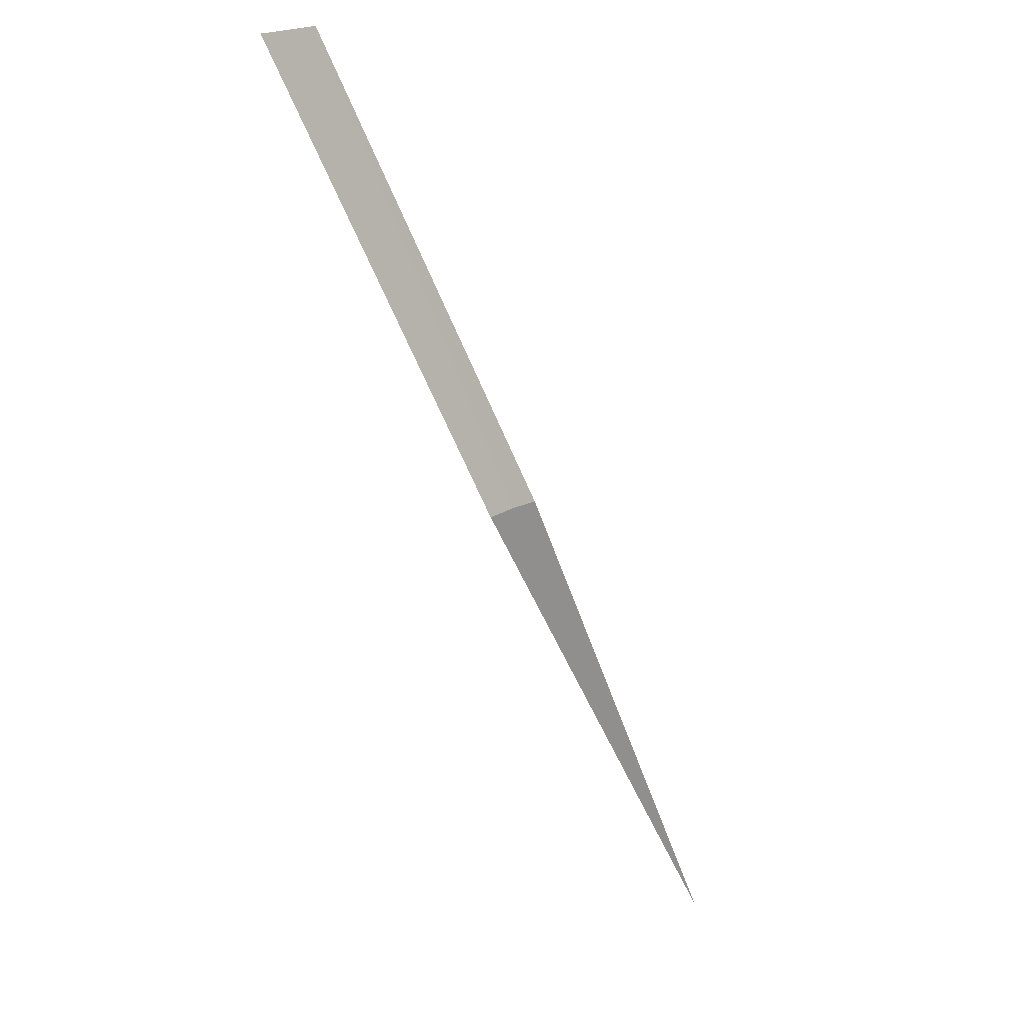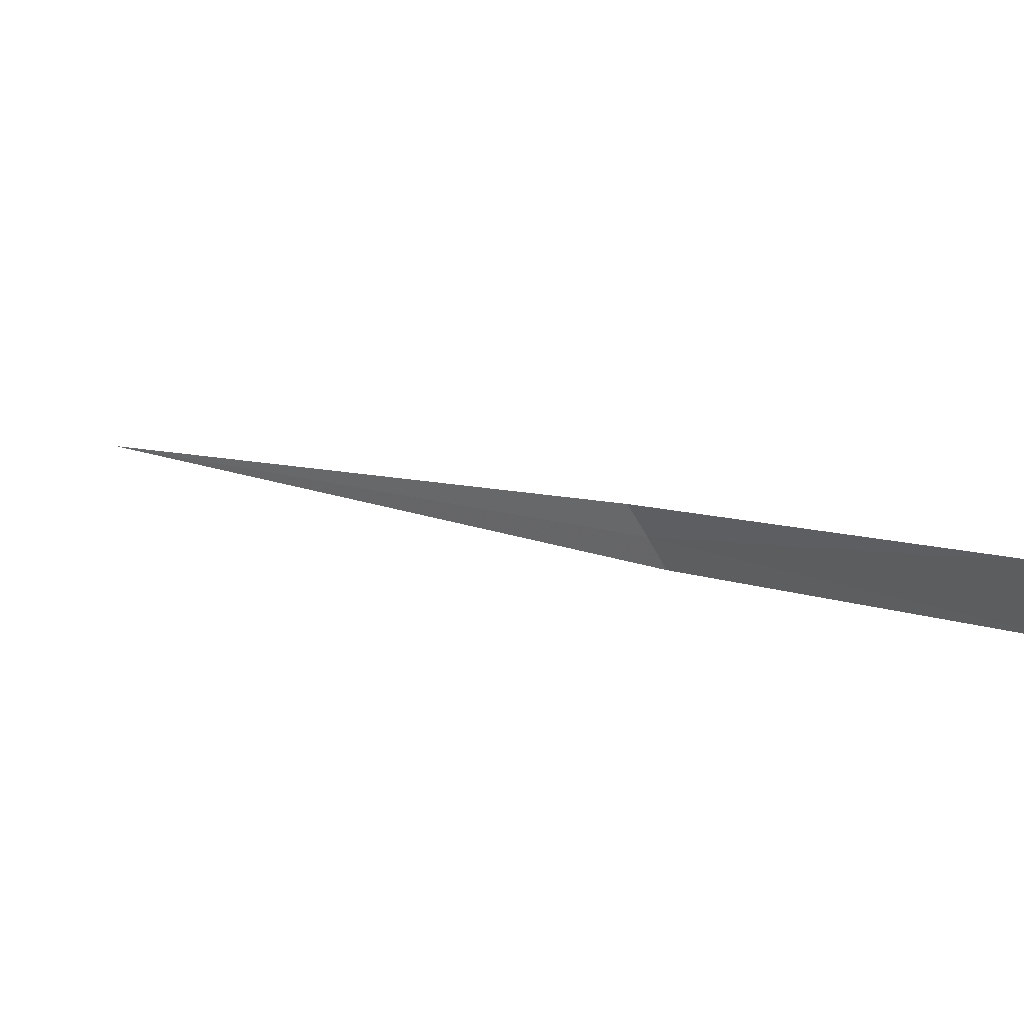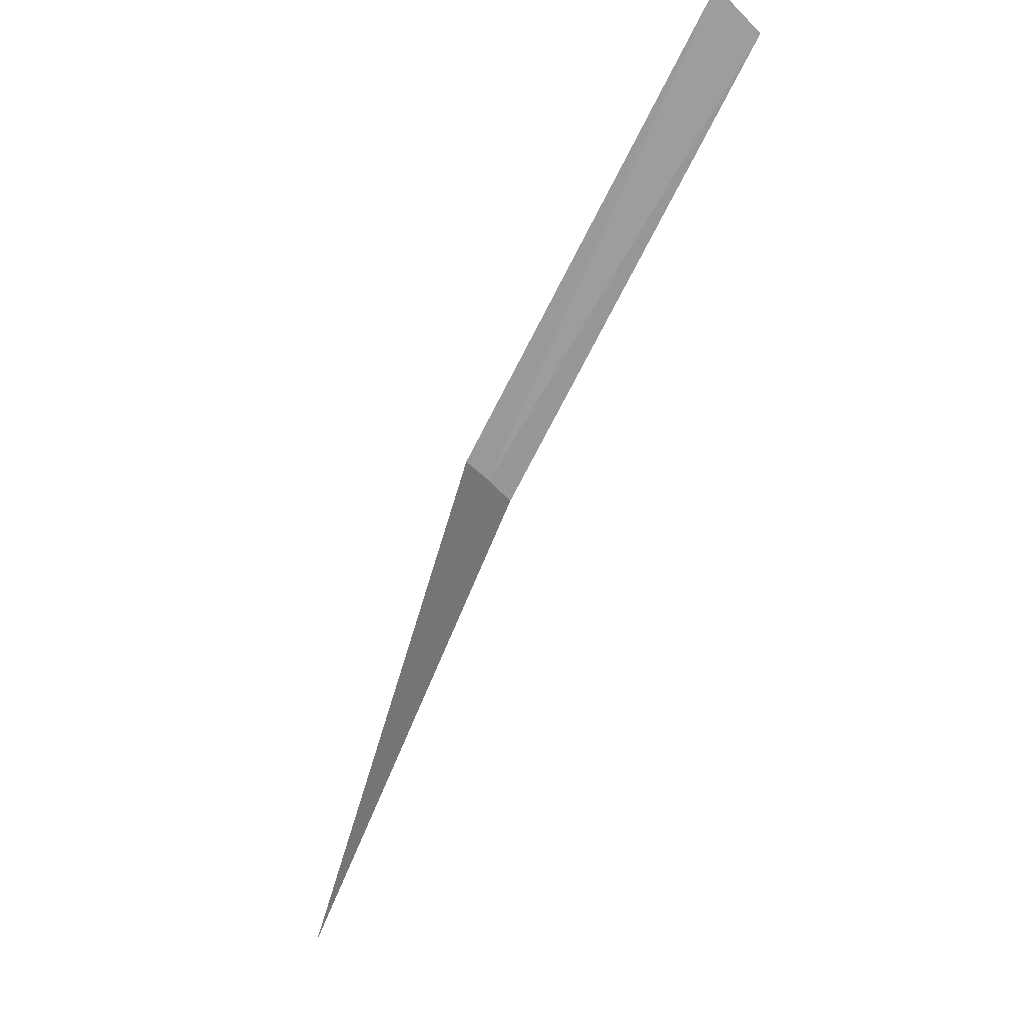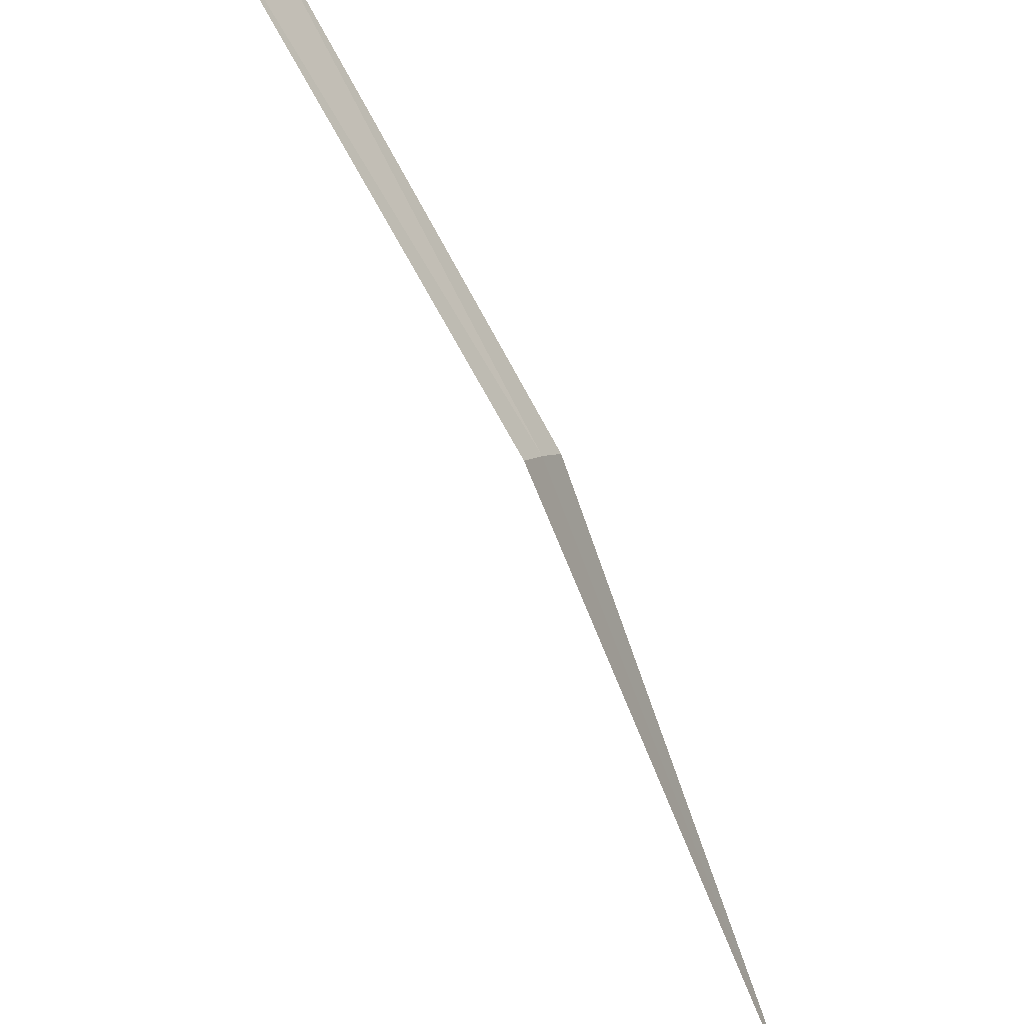
<metadata>
{"format":"obj","ext":"obj","renderer":"f3d","projection":"perspective","resolution":1024,"background":"white","views":[{"elev":74.8,"azim":15.8,"up":"+Z"},{"elev":47.7,"azim":-83.5,"up":"+Y"},{"elev":67.1,"azim":78.4,"up":"+Z"},{"elev":-36.0,"azim":-8.2,"up":"+Y"}]}
</metadata>
<code>
v -15.54 15.49 17.93
v -15 15 16.97
v -15.57 15.45 17.96
v -15.51 15.52 17.89
v -16.04 16.06 18.43
v -16.11 16 18.49
f 1 3 2
f 1 2 4
f 1 4 5
f 1 5 6
f 1 6 3

</code>
